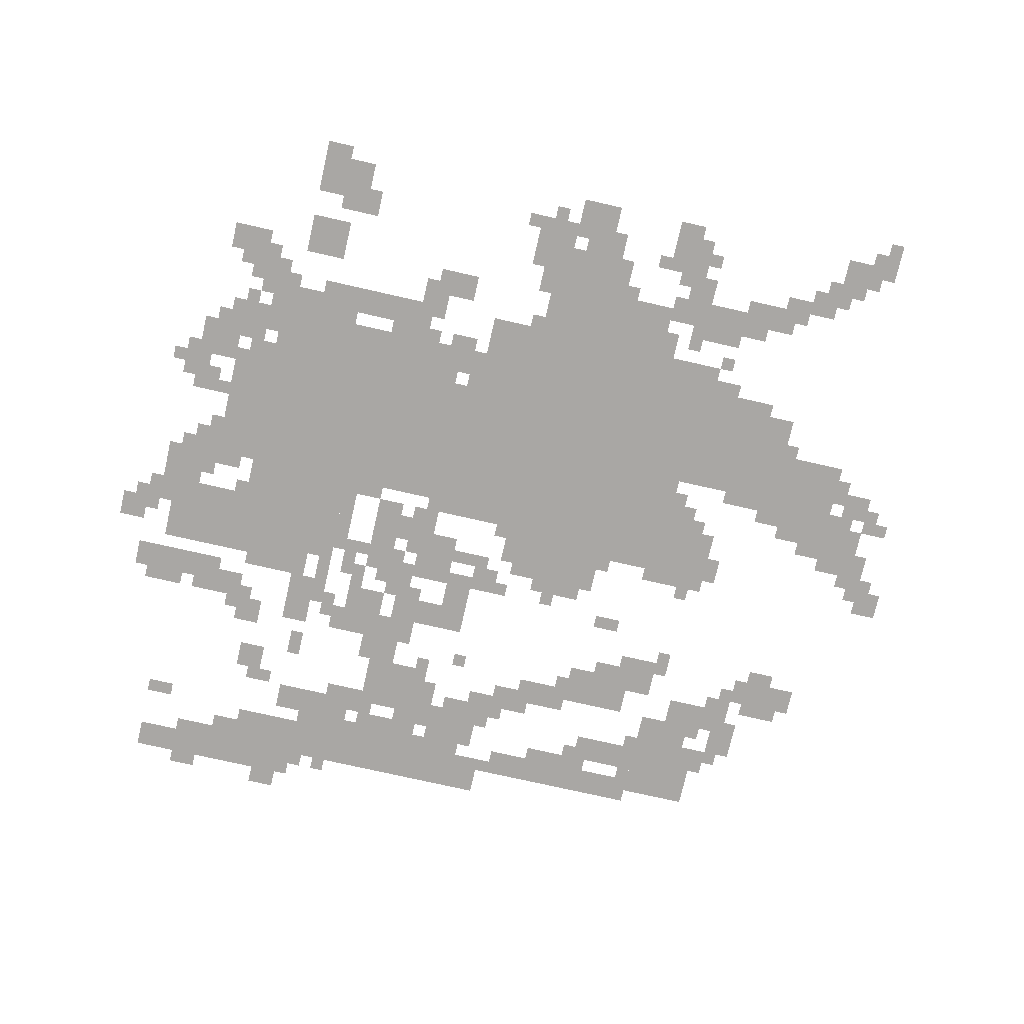
<metadata>
{"format":"obj","ext":"obj","renderer":"f3d","projection":"perspective","resolution":1024,"background":"white","views":[{"elev":-74.8,"azim":167.2,"up":"+Z"}]}
</metadata>
<code>
g liang-mesh
v -864 907 0
v -864 1227 0
v -1440 1227 0
v -1440 907 0
v -288 907 0
v -288 1227 0
v -864 1227 0
v -864 907 0
v -128 651 0
v -128 811 0
v -512 811 0
v -512 651 0
v -864 1227 0
v -864 1419 0
v -1184 1419 0
v -1184 1227 0
v -1184 1227 0
v -1184 1419 0
v -1472 1419 0
v -1472 1227 0
v -992 1419 0
v -992 1643 0
v -1184 1643 0
v -1184 1419 0
v -1504 203 0
v -1504 427 0
v -1632 427 0
v -1632 203 0
v -800 107 0
v -800 235 0
v -1024 235 0
v -1024 107 0
v -576 107 0
v -576 235 0
v -800 235 0
v -800 107 0
v -1440 1099 0
v -1440 1227 0
v -1664 1227 0
v -1664 1099 0
v -320 1227 0
v -320 1323 0
v -576 1323 0
v -576 1227 0
v -1664 1099 0
v -1664 1227 0
v -1856 1227 0
v -1856 1099 0
v -1056 747 0
v -1056 843 0
v -1280 843 0
v -1280 747 0
v -1472 1227 0
v -1472 1323 0
v -1696 1323 0
v -1696 1227 0
v -576 1227 0
v -576 1323 0
v -800 1323 0
v -800 1227 0
v -992 843 0
v -992 907 0
v -1312 907 0
v -1312 843 0
v -736 299 0
v -736 427 0
v -896 427 0
v -896 299 0
v -1728 1003 0
v -1728 1099 0
v -1920 1099 0
v -1920 1003 0
v -1312 843 0
v -1312 907 0
v -1600 907 0
v -1600 843 0
v -1184 1419 0
v -1184 1547 0
v -1312 1547 0
v -1312 1419 0
v -1280 427 0
v -1280 523 0
v -1440 523 0
v -1440 427 0
v -256 43 0
v -256 139 0
v -416 139 0
v -416 43 0
v -416 43 0
v -416 139 0
v -576 139 0
v -576 43 0
v -320 811 0
v -320 907 0
v -480 907 0
v -480 811 0
v -960 235 0
v -960 363 0
v -1056 363 0
v -1056 235 0
v -800 683 0
v -800 811 0
v -896 811 0
v -896 683 0
v -352 1643 0
v -352 1739 0
v -480 1739 0
v -480 1643 0
v -1312 171 0
v -1312 235 0
v -1504 235 0
v -1504 171 0
v -1120 171 0
v -1120 235 0
v -1312 235 0
v -1312 171 0
v -480 811 0
v -480 907 0
v -608 907 0
v -608 811 0
v -224 875 0
v -224 1035 0
v -288 1035 0
v -288 875 0
v -224 1035 0
v -224 1195 0
v -288 1195 0
v -288 1035 0
v -1440 907 0
v -1440 1003 0
v -1536 1003 0
v -1536 907 0
v -1280 1643 0
v -1280 1739 0
v -1376 1739 0
v -1376 1643 0
v -1024 1675 0
v -1024 1771 0
v -1120 1771 0
v -1120 1675 0
v -352 1483 0
v -352 1579 0
v -448 1579 0
v -448 1483 0
v -128 843 0
v -128 939 0
v -224 939 0
v -224 843 0
v -512 715 0
v -512 811 0
v -608 811 0
v -608 715 0
v -480 491 0
v -480 619 0
v -544 619 0
v -544 491 0
v -1312 1515 0
v -1312 1579 0
v -1440 1579 0
v -1440 1515 0
v -1152 395 0
v -1152 459 0
v -1280 459 0
v -1280 395 0
v -928 1579 0
v -928 1707 0
v -992 1707 0
v -992 1579 0
v -192 1259 0
v -192 1323 0
v -320 1323 0
v -320 1259 0
v -1856 939 0
v -1856 1003 0
v -1984 1003 0
v -1984 939 0
v -1440 1515 0
v -1440 1579 0
v -1568 1579 0
v -1568 1515 0
v -64 555 0
v -64 619 0
v -192 619 0
v -192 555 0
v -608 491 0
v -608 555 0
v -736 555 0
v -736 491 0
v -256 1355 0
v -256 1387 0
v -480 1387 0
v -480 1355 0
v -480 1355 0
v -480 1387 0
v -704 1387 0
v -704 1355 0
v -512 235 0
v -512 299 0
v -608 299 0
v -608 235 0
v -1024 107 0
v -1024 203 0
v -1088 203 0
v -1088 107 0
v -160 1451 0
v -160 1515 0
v -256 1515 0
v -256 1451 0
v -736 619 0
v -736 715 0
v -800 715 0
v -800 619 0
v -1728 1675 0
v -1728 1771 0
v -1792 1771 0
v -1792 1675 0
v -160 43 0
v -160 107 0
v -256 107 0
v -256 43 0
v -704 1451 0
v -704 1515 0
v -800 1515 0
v -800 1451 0
v -896 619 0
v -896 715 0
v -960 715 0
v -960 619 0
v -640 555 0
v -640 619 0
v -736 619 0
v -736 555 0
v -1408 523 0
v -1408 587 0
v -1504 587 0
v -1504 523 0
v -224 1387 0
v -224 1451 0
v -320 1451 0
v -320 1387 0
v -160 1163 0
v -160 1259 0
v -224 1259 0
v -224 1163 0
v -704 427 0
v -704 491 0
v -800 491 0
v -800 427 0
v -192 555 0
v -192 619 0
v -288 619 0
v -288 555 0
v -1344 267 0
v -1344 331 0
v -1440 331 0
v -1440 267 0
v -864 555 0
v -864 619 0
v -960 619 0
v -960 555 0
v -416 139 0
v -416 203 0
v -512 203 0
v -512 139 0
v -1568 427 0
v -1568 491 0
v -1664 491 0
v -1664 427 0
v -1728 523 0
v -1728 587 0
v -1824 587 0
v -1824 523 0
v -608 235 0
v -608 299 0
v -704 299 0
v -704 235 0
v -672 683 0
v -672 779 0
v -736 779 0
v -736 683 0
v -672 779 0
v -672 875 0
v -736 875 0
v -736 779 0
v -736 491 0
v -736 555 0
v -832 555 0
v -832 491 0
v -768 555 0
v -768 619 0
v -864 619 0
v -864 555 0
v -576 1387 0
v -576 1419 0
v -736 1419 0
v -736 1387 0
v -416 1387 0
v -416 1419 0
v -576 1419 0
v -576 1387 0
v -1664 1611 0
v -1664 1675 0
v -1728 1675 0
v -1728 1611 0
v -1792 1739 0
v -1792 1803 0
v -1856 1803 0
v -1856 1739 0
v -480 0 0
v -480 43 0
v -544 43 0
v -544 0 0
v -384 331 0
v -384 395 0
v -448 395 0
v -448 331 0
v -352 459 0
v -352 523 0
v -416 523 0
v -416 459 0
v -1952 875 0
v -1952 939 0
v -2016 939 0
v -2016 875 0
v -960 683 0
v -960 747 0
v -1024 747 0
v -1024 683 0
v -32 715 0
v -32 779 0
v -96 779 0
v -96 715 0
v -800 1259 0
v -800 1323 0
v -864 1323 0
v -864 1259 0
v -1344 1579 0
v -1344 1643 0
v -1408 1643 0
v -1408 1579 0
v -1888 1099 0
v -1888 1163 0
v -1952 1163 0
v -1952 1099 0
v -1696 363 0
v -1696 427 0
v -1760 427 0
v -1760 363 0
v -512 139 0
v -512 203 0
v -576 203 0
v -576 139 0
v -288 1323 0
v -288 1355 0
v -416 1355 0
v -416 1323 0
v -1440 267 0
v -1440 331 0
v -1504 331 0
v -1504 267 0
v -1824 523 0
v -1824 587 0
v -1888 587 0
v -1888 523 0
v -1664 427 0
v -1664 491 0
v -1728 491 0
v -1728 427 0
v -1472 1323 0
v -1472 1355 0
v -1568 1355 0
v -1568 1323 0
v -1504 1579 0
v -1504 1611 0
v -1600 1611 0
v -1600 1579 0
v -1216 235 0
v -1216 267 0
v -1312 267 0
v -1312 235 0
v -1632 267 0
v -1632 363 0
v -1664 363 0
v -1664 267 0
v -736 235 0
v -736 267 0
v -832 267 0
v -832 235 0
v -128 1163 0
v -128 1259 0
v -160 1259 0
v -160 1163 0
v -416 1323 0
v -416 1355 0
v -512 1355 0
v -512 1323 0
v -128 1067 0
v -128 1163 0
v -160 1163 0
v -160 1067 0
v -896 875 0
v -896 907 0
v -992 907 0
v -992 875 0
v -800 875 0
v -800 907 0
v -896 907 0
v -896 875 0
v -224 523 0
v -224 555 0
v -320 555 0
v -320 523 0
v -96 811 0
v -96 907 0
v -128 907 0
v -128 811 0
v -1408 811 0
v -1408 843 0
v -1504 843 0
v -1504 811 0
v -352 619 0
v -352 651 0
v -448 651 0
v -448 619 0
v -1024 363 0
v -1024 395 0
v -1120 395 0
v -1120 363 0
v -1568 1067 0
v -1568 1099 0
v -1664 1099 0
v -1664 1067 0
v -544 619 0
v -544 715 0
v -576 715 0
v -576 619 0
v -1600 1611 0
v -1600 1643 0
v -1664 1643 0
v -1664 1611 0
v -672 1419 0
v -672 1483 0
v -704 1483 0
v -704 1419 0
v -1536 907 0
v -1536 971 0
v -1568 971 0
v -1568 907 0
v -608 875 0
v -608 907 0
v -672 907 0
v -672 875 0
v -960 1515 0
v -960 1579 0
v -992 1579 0
v -992 1515 0
v -128 811 0
v -128 843 0
v -192 843 0
v -192 811 0
v -800 811 0
v -800 875 0
v -832 875 0
v -832 811 0
v -1568 1547 0
v -1568 1579 0
v -1632 1579 0
v -1632 1547 0
v -2016 843 0
v -2016 907 0
v -2047 907 0
v -2047 843 0
v -768 1323 0
v -768 1355 0
v -832 1355 0
v -832 1323 0
v -1952 1067 0
v -1952 1131 0
v -1984 1131 0
v -1984 1067 0
v -1440 1003 0
v -1440 1067 0
v -1472 1067 0
v -1472 1003 0
v -224 1227 0
v -224 1259 0
v -288 1259 0
v -288 1227 0
v -1856 1131 0
v -1856 1195 0
v -1888 1195 0
v -1888 1131 0
v -160 1067 0
v -160 1131 0
v -192 1131 0
v -192 1067 0
v -192 939 0
v -192 1003 0
v -224 1003 0
v -224 939 0
v -1792 971 0
v -1792 1003 0
v -1856 1003 0
v -1856 971 0
v -1312 1419 0
v -1312 1483 0
v -1344 1483 0
v -1344 1419 0
v -1472 1355 0
v -1472 1387 0
v -1536 1387 0
v -1536 1355 0
v -1664 1035 0
v -1664 1067 0
v -1728 1067 0
v -1728 1035 0
v -1920 1003 0
v -1920 1067 0
v -1952 1067 0
v -1952 1003 0
v -1056 299 0
v -1056 363 0
v -1088 363 0
v -1088 299 0
v -1664 299 0
v -1664 363 0
v -1696 363 0
v -1696 299 0
v -1088 395 0
v -1088 427 0
v -1152 427 0
v -1152 395 0
v -1440 491 0
v -1440 523 0
v -1504 523 0
v -1504 491 0
v -512 395 0
v -512 459 0
v -544 459 0
v -544 395 0
v -416 299 0
v -416 331 0
v -480 331 0
v -480 299 0
v -352 139 0
v -352 171 0
v -416 171 0
v -416 139 0
v -256 11 0
v -256 43 0
v -320 43 0
v -320 11 0
v -160 203 0
v -160 235 0
v -224 235 0
v -224 203 0
v -704 267 0
v -704 299 0
v -768 299 0
v -768 267 0
v -832 267 0
v -832 299 0
v -896 299 0
v -896 267 0
v -640 619 0
v -640 683 0
v -672 683 0
v -672 619 0
v -1312 651 0
v -1312 683 0
v -1376 683 0
v -1376 651 0
v 0 683 0
v 0 747 0
v -32 747 0
v -32 683 0
v -736 779 0
v -736 843 0
v -768 843 0
v -768 779 0
v -1024 779 0
v -1024 843 0
v -1056 843 0
v -1056 779 0
v -1504 555 0
v -1504 619 0
v -1536 619 0
v -1536 555 0
v -1344 523 0
v -1344 555 0
v -1408 555 0
v -1408 523 0
v -1696 491 0
v -1696 555 0
v -1728 555 0
v -1728 491 0
v -576 523 0
v -576 587 0
v -608 587 0
v -608 523 0
v -1760 587 0
v -1760 619 0
v -1824 619 0
v -1824 587 0
v -288 555 0
v -288 587 0
v -352 587 0
v -352 555 0
v -608 1323 0
v -608 1355 0
v -672 1355 0
v -672 1323 0
v -672 1323 0
v -672 1355 0
v -736 1355 0
v -736 1323 0
v -1440 1483 0
v -1440 1515 0
v -1504 1515 0
v -1504 1483 0
v -1600 1579 0
v -1600 1611 0
v -1664 1611 0
v -1664 1579 0
v -1376 1483 0
v -1376 1515 0
v -1440 1515 0
v -1440 1483 0
v -1184 715 0
v -1184 747 0
v -1248 747 0
v -1248 715 0
v -896 331 0
v -896 395 0
v -928 395 0
v -928 331 0
v -1120 715 0
v -1120 747 0
v -1184 747 0
v -1184 715 0
v -768 811 0
v -768 875 0
v -800 875 0
v -800 811 0
v -768 747 0
v -768 811 0
v -800 811 0
v -800 747 0
v -1312 235 0
v -1312 267 0
v -1376 267 0
v -1376 235 0
v -1504 811 0
v -1504 843 0
v -1568 843 0
v -1568 811 0
v -544 555 0
v -544 619 0
v -576 619 0
v -576 555 0
v -96 747 0
v -96 811 0
v -128 811 0
v -128 747 0
v -1568 1323 0
v -1568 1355 0
v -1632 1355 0
v -1632 1323 0
v -1664 1067 0
v -1664 1099 0
v -1728 1099 0
v -1728 1067 0
v -1632 203 0
v -1632 267 0
v -1664 267 0
v -1664 203 0
v -832 235 0
v -832 267 0
v -896 267 0
v -896 235 0
v -1120 363 0
v -1120 395 0
v -1184 395 0
v -1184 363 0
v -448 619 0
v -448 651 0
v -512 651 0
v -512 619 0
v -320 523 0
v -320 555 0
v -384 555 0
v -384 523 0
v -896 267 0
v -896 331 0
v -928 331 0
v -928 267 0
v -96 523 0
v -96 555 0
v -160 555 0
v -160 523 0
v -1760 491 0
v -1760 523 0
v -1824 523 0
v -1824 491 0
v -608 683 0
v -608 747 0
v -640 747 0
v -640 683 0
v -352 1739 0
v -352 1771 0
v -416 1771 0
v -416 1739 0
v -928 267 0
v -928 331 0
v -960 331 0
v -960 267 0
v -1280 1739 0
v -1280 1771 0
v -1344 1771 0
v -1344 1739 0
v -640 299 0
v -640 331 0
v -704 331 0
v -704 299 0
v -992 1643 0
v -992 1707 0
v -1024 1707 0
v -1024 1643 0
v -416 1611 0
v -416 1643 0
v -480 1643 0
v -480 1611 0
v -96 1131 0
v -96 1195 0
v -128 1195 0
v -128 1131 0
v -1056 1643 0
v -1056 1675 0
v -1120 1675 0
v -1120 1643 0
v -896 747 0
v -896 779 0
v -960 779 0
v -960 747 0
v -736 715 0
v -736 747 0
v -768 747 0
v -768 715 0
v -1152 683 0
v -1152 715 0
v -1184 715 0
v -1184 683 0
v -1024 683 0
v -1024 715 0
v -1056 715 0
v -1056 683 0
v -512 683 0
v -512 715 0
v -544 715 0
v -544 683 0
v -32 683 0
v -32 715 0
v -64 715 0
v -64 683 0
v -1504 779 0
v -1504 811 0
v -1536 811 0
v -1536 779 0
v -640 715 0
v -640 747 0
v -672 747 0
v -672 715 0
v -1472 1003 0
v -1472 1035 0
v -1504 1035 0
v -1504 1003 0
v -160 939 0
v -160 971 0
v -192 971 0
v -192 939 0
v -192 1067 0
v -192 1099 0
v -224 1099 0
v -224 1067 0
v -1984 1067 0
v -1984 1099 0
v -2016 1099 0
v -2016 1067 0
v -1920 907 0
v -1920 939 0
v -1952 939 0
v -1952 907 0
v -1280 811 0
v -1280 843 0
v -1312 843 0
v -1312 811 0
v -64 779 0
v -64 811 0
v -96 811 0
v -96 779 0
v -1984 843 0
v -1984 875 0
v -2016 875 0
v -2016 843 0
v -288 811 0
v -288 843 0
v -320 843 0
v -320 811 0
v -704 651 0
v -704 683 0
v -736 683 0
v -736 651 0
v -1472 235 0
v -1472 267 0
v -1504 267 0
v -1504 235 0
v -1312 267 0
v -1312 299 0
v -1344 299 0
v -1344 267 0
v -576 75 0
v -576 107 0
v -608 107 0
v -608 75 0
v -1088 171 0
v -1088 203 0
v -1120 203 0
v -1120 171 0
v -1088 331 0
v -1088 363 0
v -1120 363 0
v -1120 331 0
v -1632 395 0
v -1632 427 0
v -1664 427 0
v -1664 395 0
v -1696 331 0
v -1696 363 0
v -1728 363 0
v -1728 331 0
v -1472 331 0
v -1472 363 0
v -1504 363 0
v -1504 331 0
v -1664 491 0
v -1664 523 0
v -1696 523 0
v -1696 491 0
v -960 459 0
v -960 491 0
v -992 491 0
v -992 459 0
v -800 619 0
v -800 651 0
v -832 651 0
v -832 619 0
v -320 491 0
v -320 523 0
v -352 523 0
v -352 491 0
v -1728 427 0
v -1728 459 0
v -1760 459 0
v -1760 427 0
v -640 75 0
v -640 107 0
v -672 107 0
v -672 75 0
v -1248 459 0
v -1248 491 0
v -1280 491 0
v -1280 459 0
v -864 427 0
v -864 459 0
v -896 459 0
v -896 427 0
v -64 1131 0
v -64 1163 0
v -96 1163 0
v -96 1131 0
v -960 1707 0
v -960 1739 0
v -992 1739 0
v -992 1707 0
v -1792 1707 0
v -1792 1739 0
v -1824 1739 0
v -1824 1707 0
v -1120 1643 0
v -1120 1675 0
v -1152 1675 0
v -1152 1643 0
v -1824 1803 0
v -1824 1835 0
v -1856 1835 0
v -1856 1803 0
v -1376 1675 0
v -1376 1707 0
v -1408 1707 0
v -1408 1675 0
v -1696 1675 0
v -1696 1707 0
v -1728 1707 0
v -1728 1675 0
v -896 1675 0
v -896 1707 0
v -928 1707 0
v -928 1675 0
v -1120 1675 0
v -1120 1707 0
v -1152 1707 0
v -1152 1675 0
v -1824 491 0
v -1824 523 0
v -1856 523 0
v -1856 491 0
v -160 523 0
v -160 555 0
v -192 555 0
v -192 523 0
v -928 235 0
v -928 267 0
v -960 267 0
v -960 235 0
v -704 299 0
v -704 331 0
v -736 331 0
v -736 299 0
v -96 1099 0
v -96 1131 0
v -128 1131 0
v -128 1099 0
v -480 1611 0
v -480 1643 0
v -512 1643 0
v -512 1611 0
v -608 651 0
v -608 683 0
v -640 683 0
v -640 651 0
v -960 747 0
v -960 779 0
v -992 779 0
v -992 747 0
v -480 1643 0
v -480 1675 0
v -512 1675 0
v -512 1643 0
v -320 1387 0
v -320 1419 0
v -352 1419 0
v -352 1387 0
v -224 1323 0
v -224 1355 0
v -256 1355 0
v -256 1323 0
v -960 1419 0
v -960 1451 0
v -992 1451 0
v -992 1419 0
v -1472 1419 0
v -1472 1451 0
v -1504 1451 0
v -1504 1419 0
v -1696 1227 0
v -1696 1259 0
v -1728 1259 0
v -1728 1227 0
v -256 1195 0
v -256 1227 0
v -288 1227 0
v -288 1195 0
v -160 1259 0
v -160 1291 0
v -192 1291 0
v -192 1259 0
v -832 1227 0
v -832 1259 0
v -864 1259 0
v -864 1227 0
v -1312 1611 0
v -1312 1643 0
v -1344 1643 0
v -1344 1611 0
v -1184 1547 0
v -1184 1579 0
v -1216 1579 0
v -1216 1547 0
v -1248 1643 0
v -1248 1675 0
v -1280 1675 0
v -1280 1643 0
v -1728 1643 0
v -1728 1675 0
v -1760 1675 0
v -1760 1643 0
v -192 1419 0
v -192 1451 0
v -224 1451 0
v -224 1419 0
v -704 1419 0
v -704 1451 0
v -736 1451 0
v -736 1419 0
v -256 1451 0
v -256 1483 0
v -288 1483 0
v -288 1451 0
v -1376 1451 0
v -1376 1483 0
v -1408 1483 0
v -1408 1451 0
g liang-mesh_0
f 3 2 1
f 1 4 3
f 7 6 5
f 5 8 7
f 11 10 9
f 9 12 11
f 15 14 13
f 13 16 15
f 19 18 17
f 17 20 19
f 23 22 21
f 21 24 23
f 27 26 25
f 25 28 27
f 31 30 29
f 29 32 31
f 35 34 33
f 33 36 35
f 39 38 37
f 37 40 39
f 43 42 41
f 41 44 43
f 47 46 45
f 45 48 47
f 51 50 49
f 49 52 51
f 55 54 53
f 53 56 55
f 59 58 57
f 57 60 59
f 63 62 61
f 61 64 63
f 67 66 65
f 65 68 67
f 71 70 69
f 69 72 71
f 75 74 73
f 73 76 75
f 79 78 77
f 77 80 79
f 83 82 81
f 81 84 83
f 87 86 85
f 85 88 87
f 91 90 89
f 89 92 91
f 95 94 93
f 93 96 95
f 99 98 97
f 97 100 99
f 103 102 101
f 101 104 103
f 107 106 105
f 105 108 107
f 111 110 109
f 109 112 111
f 115 114 113
f 113 116 115
f 119 118 117
f 117 120 119
f 123 122 121
f 121 124 123
f 127 126 125
f 125 128 127
f 131 130 129
f 129 132 131
f 135 134 133
f 133 136 135
f 139 138 137
f 137 140 139
f 143 142 141
f 141 144 143
f 147 146 145
f 145 148 147
f 151 150 149
f 149 152 151
f 155 154 153
f 153 156 155
f 159 158 157
f 157 160 159
f 163 162 161
f 161 164 163
f 167 166 165
f 165 168 167
f 171 170 169
f 169 172 171
f 175 174 173
f 173 176 175
f 179 178 177
f 177 180 179
f 183 182 181
f 181 184 183
f 187 186 185
f 185 188 187
f 191 190 189
f 189 192 191
f 195 194 193
f 193 196 195
f 199 198 197
f 197 200 199
f 203 202 201
f 201 204 203
f 207 206 205
f 205 208 207
f 211 210 209
f 209 212 211
f 215 214 213
f 213 216 215
f 219 218 217
f 217 220 219
f 223 222 221
f 221 224 223
f 227 226 225
f 225 228 227
f 231 230 229
f 229 232 231
f 235 234 233
f 233 236 235
f 239 238 237
f 237 240 239
f 243 242 241
f 241 244 243
f 247 246 245
f 245 248 247
f 251 250 249
f 249 252 251
f 255 254 253
f 253 256 255
f 259 258 257
f 257 260 259
f 263 262 261
f 261 264 263
f 267 266 265
f 265 268 267
f 271 270 269
f 269 272 271
f 275 274 273
f 273 276 275
f 279 278 277
f 277 280 279
f 283 282 281
f 281 284 283
f 287 286 285
f 285 288 287
f 291 290 289
f 289 292 291
f 295 294 293
f 293 296 295
f 299 298 297
f 297 300 299
f 303 302 301
f 301 304 303
f 307 306 305
f 305 308 307
f 311 310 309
f 309 312 311
f 315 314 313
f 313 316 315
f 319 318 317
f 317 320 319
f 323 322 321
f 321 324 323
f 327 326 325
f 325 328 327
f 331 330 329
f 329 332 331
f 335 334 333
f 333 336 335
f 339 338 337
f 337 340 339
f 343 342 341
f 341 344 343
f 347 346 345
f 345 348 347
f 351 350 349
f 349 352 351
f 355 354 353
f 353 356 355
f 359 358 357
f 357 360 359
f 363 362 361
f 361 364 363
f 367 366 365
f 365 368 367
f 371 370 369
f 369 372 371
f 375 374 373
f 373 376 375
f 379 378 377
f 377 380 379
f 383 382 381
f 381 384 383
f 387 386 385
f 385 388 387
f 391 390 389
f 389 392 391
f 395 394 393
f 393 396 395
f 399 398 397
f 397 400 399
f 403 402 401
f 401 404 403
f 407 406 405
f 405 408 407
f 411 410 409
f 409 412 411
f 415 414 413
f 413 416 415
f 419 418 417
f 417 420 419
f 423 422 421
f 421 424 423
f 427 426 425
f 425 428 427
f 431 430 429
f 429 432 431
f 435 434 433
f 433 436 435
f 439 438 437
f 437 440 439
f 443 442 441
f 441 444 443
f 447 446 445
f 445 448 447
f 451 450 449
f 449 452 451
f 455 454 453
f 453 456 455
f 459 458 457
f 457 460 459
f 463 462 461
f 461 464 463
f 467 466 465
f 465 468 467
f 471 470 469
f 469 472 471
f 475 474 473
f 473 476 475
f 479 478 477
f 477 480 479
f 483 482 481
f 481 484 483
f 487 486 485
f 485 488 487
f 491 490 489
f 489 492 491
f 495 494 493
f 493 496 495
f 499 498 497
f 497 500 499
f 503 502 501
f 501 504 503
f 507 506 505
f 505 508 507
f 511 510 509
f 509 512 511
f 515 514 513
f 513 516 515
f 519 518 517
f 517 520 519
f 523 522 521
f 521 524 523
f 527 526 525
f 525 528 527
f 531 530 529
f 529 532 531
f 535 534 533
f 533 536 535
f 539 538 537
f 537 540 539
f 543 542 541
f 541 544 543
f 547 546 545
f 545 548 547
f 551 550 549
f 549 552 551
f 555 554 553
f 553 556 555
f 559 558 557
f 557 560 559
f 563 562 561
f 561 564 563
f 567 566 565
f 565 568 567
f 571 570 569
f 569 572 571
f 575 574 573
f 573 576 575
f 579 578 577
f 577 580 579
f 583 582 581
f 581 584 583
f 587 586 585
f 585 588 587
f 591 590 589
f 589 592 591
f 595 594 593
f 593 596 595
f 599 598 597
f 597 600 599
f 603 602 601
f 601 604 603
f 607 606 605
f 605 608 607
f 611 610 609
f 609 612 611
f 615 614 613
f 613 616 615
f 619 618 617
f 617 620 619
f 623 622 621
f 621 624 623
f 627 626 625
f 625 628 627
f 631 630 629
f 629 632 631
f 635 634 633
f 633 636 635
f 639 638 637
f 637 640 639
f 643 642 641
f 641 644 643
f 647 646 645
f 645 648 647
f 651 650 649
f 649 652 651
f 655 654 653
f 653 656 655
f 659 658 657
f 657 660 659
f 663 662 661
f 661 664 663
f 667 666 665
f 665 668 667
f 671 670 669
f 669 672 671
f 675 674 673
f 673 676 675
f 679 678 677
f 677 680 679
f 683 682 681
f 681 684 683
f 687 686 685
f 685 688 687
f 691 690 689
f 689 692 691
f 695 694 693
f 693 696 695
f 699 698 697
f 697 700 699
f 703 702 701
f 701 704 703
f 707 706 705
f 705 708 707
f 711 710 709
f 709 712 711
f 715 714 713
f 713 716 715
f 719 718 717
f 717 720 719
f 723 722 721
f 721 724 723
f 727 726 725
f 725 728 727
f 731 730 729
f 729 732 731
f 735 734 733
f 733 736 735
f 739 738 737
f 737 740 739
f 743 742 741
f 741 744 743
f 747 746 745
f 745 748 747
f 751 750 749
f 749 752 751
f 755 754 753
f 753 756 755
f 759 758 757
f 757 760 759
f 763 762 761
f 761 764 763
f 767 766 765
f 765 768 767
f 771 770 769
f 769 772 771
f 775 774 773
f 773 776 775
f 779 778 777
f 777 780 779
f 783 782 781
f 781 784 783
f 787 786 785
f 785 788 787
f 791 790 789
f 789 792 791
f 795 794 793
f 793 796 795
f 799 798 797
f 797 800 799
f 803 802 801
f 801 804 803
f 807 806 805
f 805 808 807
f 811 810 809
f 809 812 811
f 815 814 813
f 813 816 815
f 819 818 817
f 817 820 819
f 823 822 821
f 821 824 823
f 827 826 825
f 825 828 827
f 831 830 829
f 829 832 831
f 835 834 833
f 833 836 835
f 839 838 837
f 837 840 839
f 843 842 841
f 841 844 843
f 847 846 845
f 845 848 847
f 851 850 849
f 849 852 851
f 855 854 853
f 853 856 855
f 859 858 857
f 857 860 859
f 863 862 861
f 861 864 863
f 867 866 865
f 865 868 867
f 871 870 869
f 869 872 871
f 875 874 873
f 873 876 875
f 879 878 877
f 877 880 879
f 883 882 881
f 881 884 883
f 887 886 885
f 885 888 887
f 891 890 889
f 889 892 891
f 895 894 893
f 893 896 895
f 899 898 897
f 897 900 899
f 903 902 901
f 901 904 903
f 907 906 905
f 905 908 907
f 911 910 909
f 909 912 911
f 915 914 913
f 913 916 915
f 919 918 917
f 917 920 919
f 923 922 921
f 921 924 923
f 927 926 925
f 925 928 927
f 931 930 929
f 929 932 931
f 935 934 933
f 933 936 935
f 939 938 937
f 937 940 939
f 943 942 941
f 941 944 943
f 947 946 945
f 945 948 947
f 951 950 949
f 949 952 951
f 955 954 953
f 953 956 955
f 959 958 957
f 957 960 959
f 963 962 961
f 961 964 963
f 967 966 965
f 965 968 967
f 971 970 969
f 969 972 971
f 975 974 973
f 973 976 975
f 979 978 977
f 977 980 979
f 983 982 981
f 981 984 983
f 987 986 985
f 985 988 987
f 991 990 989
f 989 992 991
f 995 994 993
f 993 996 995
f 999 998 997
f 997 1000 999
f 1003 1002 1001
f 1001 1004 1003
f 1007 1006 1005
f 1005 1008 1007
f 1011 1010 1009
f 1009 1012 1011

</code>
